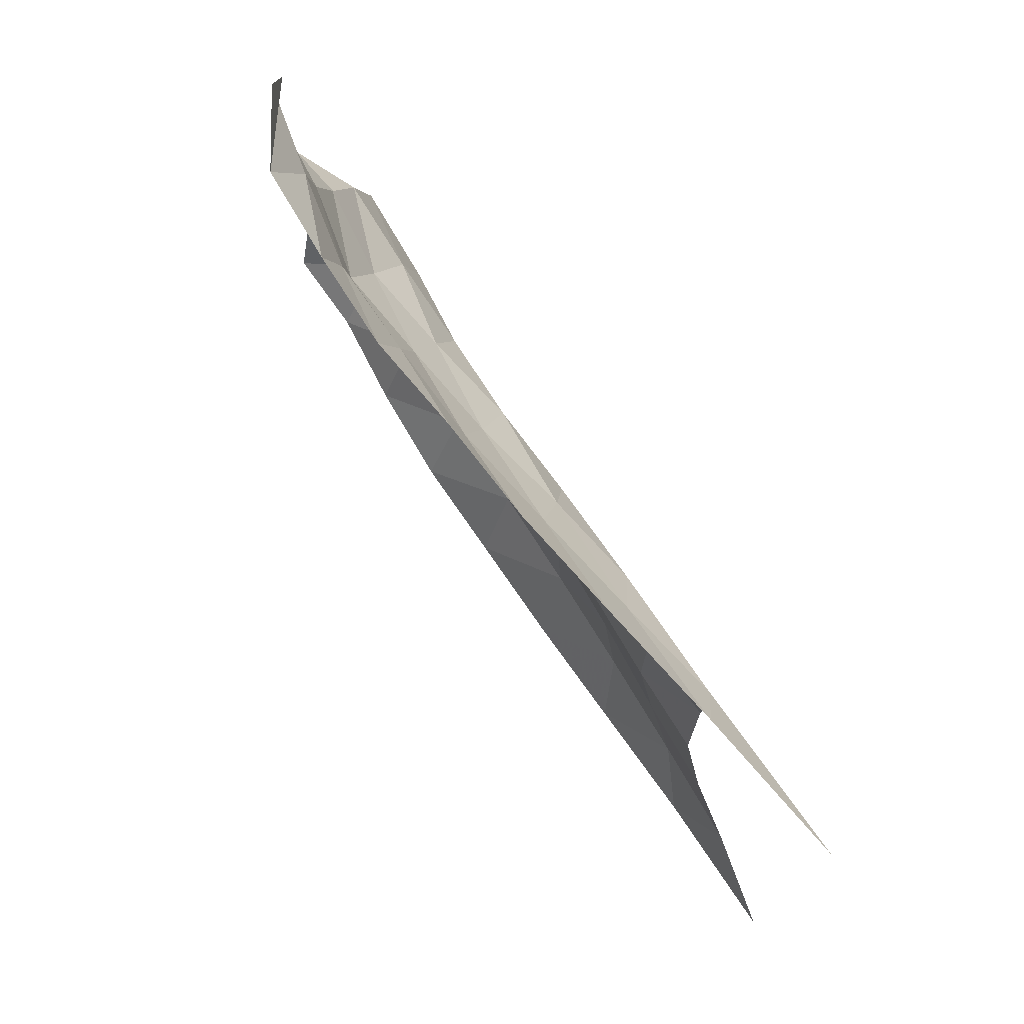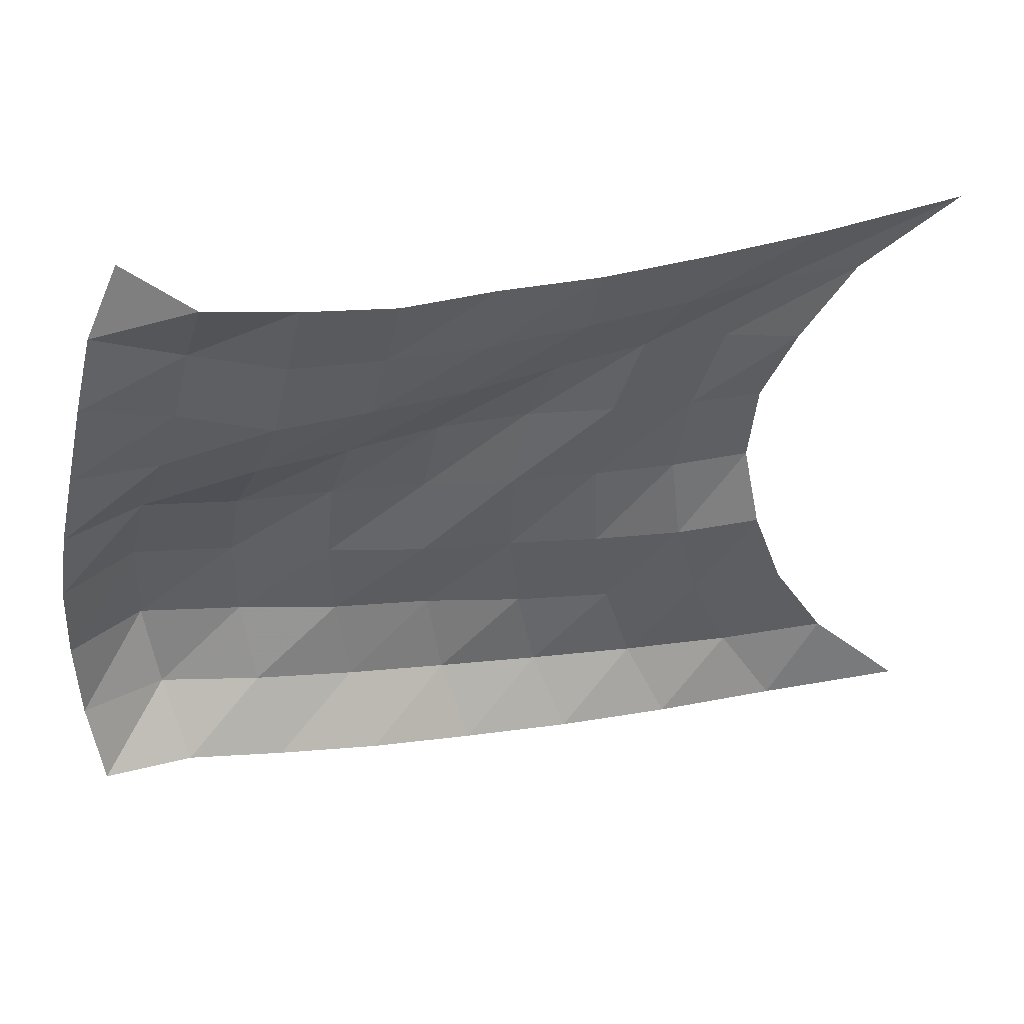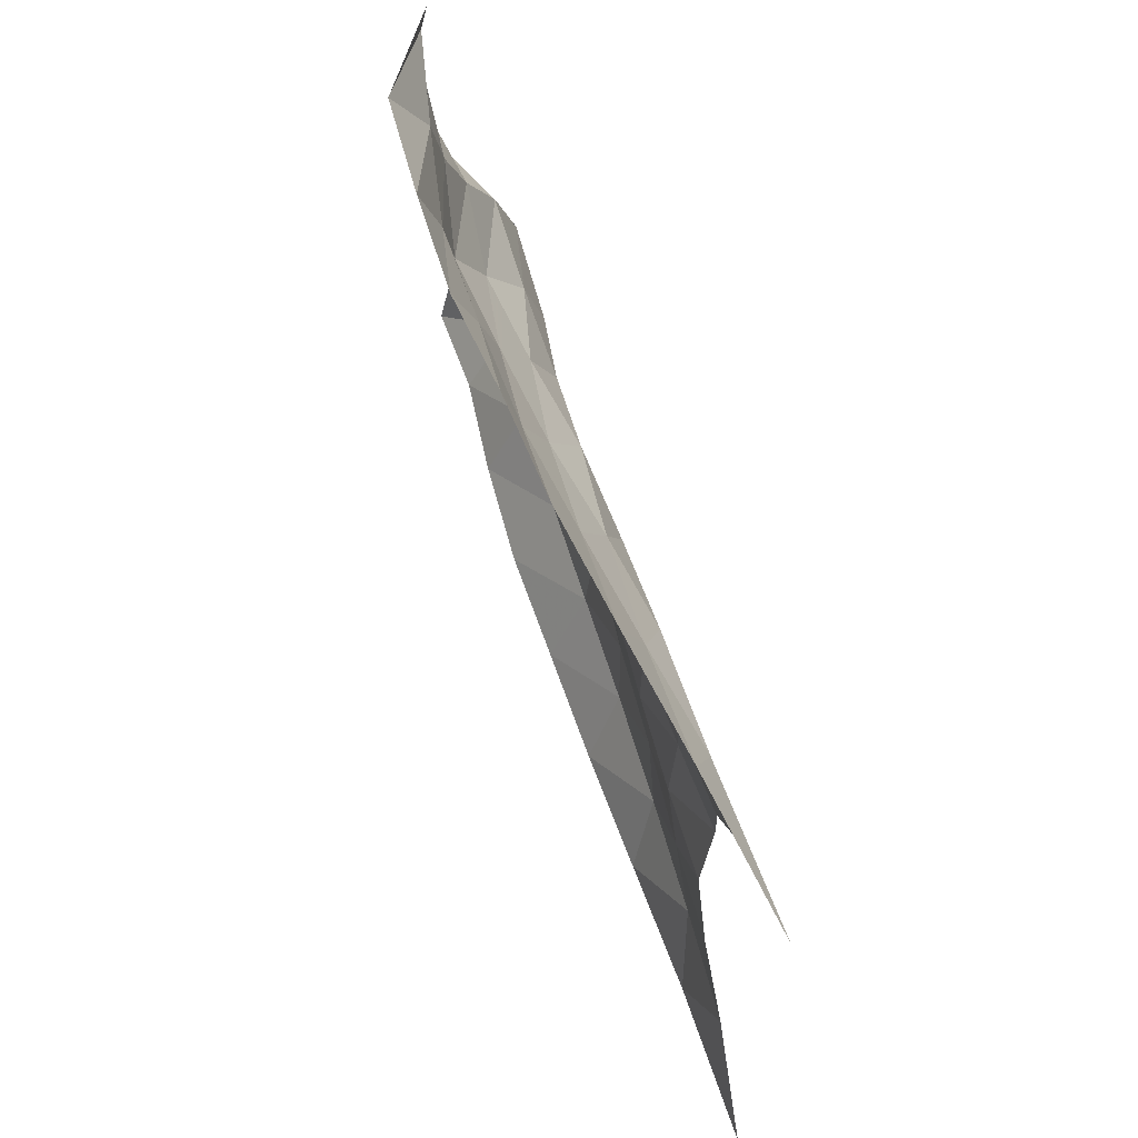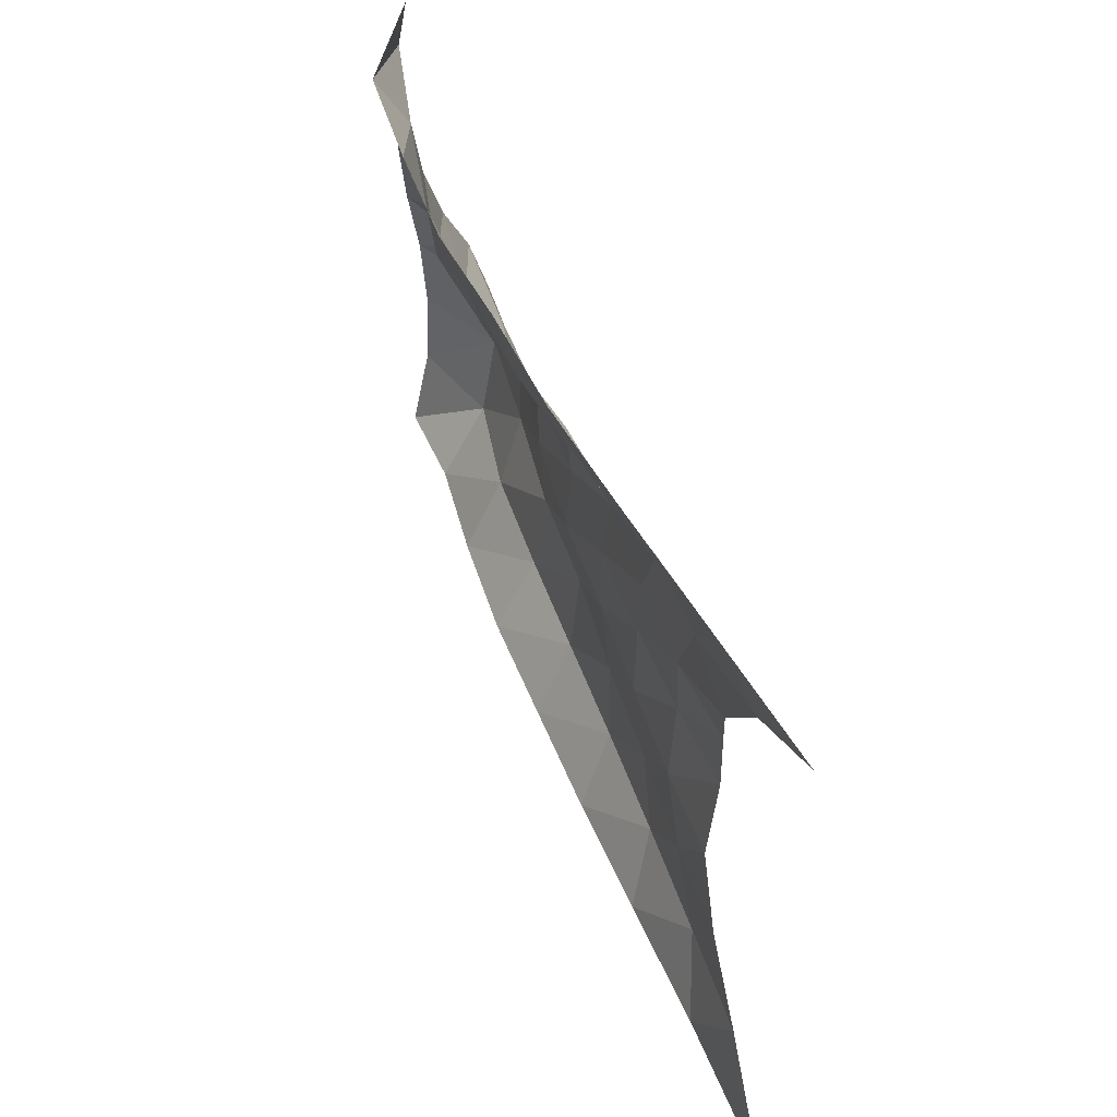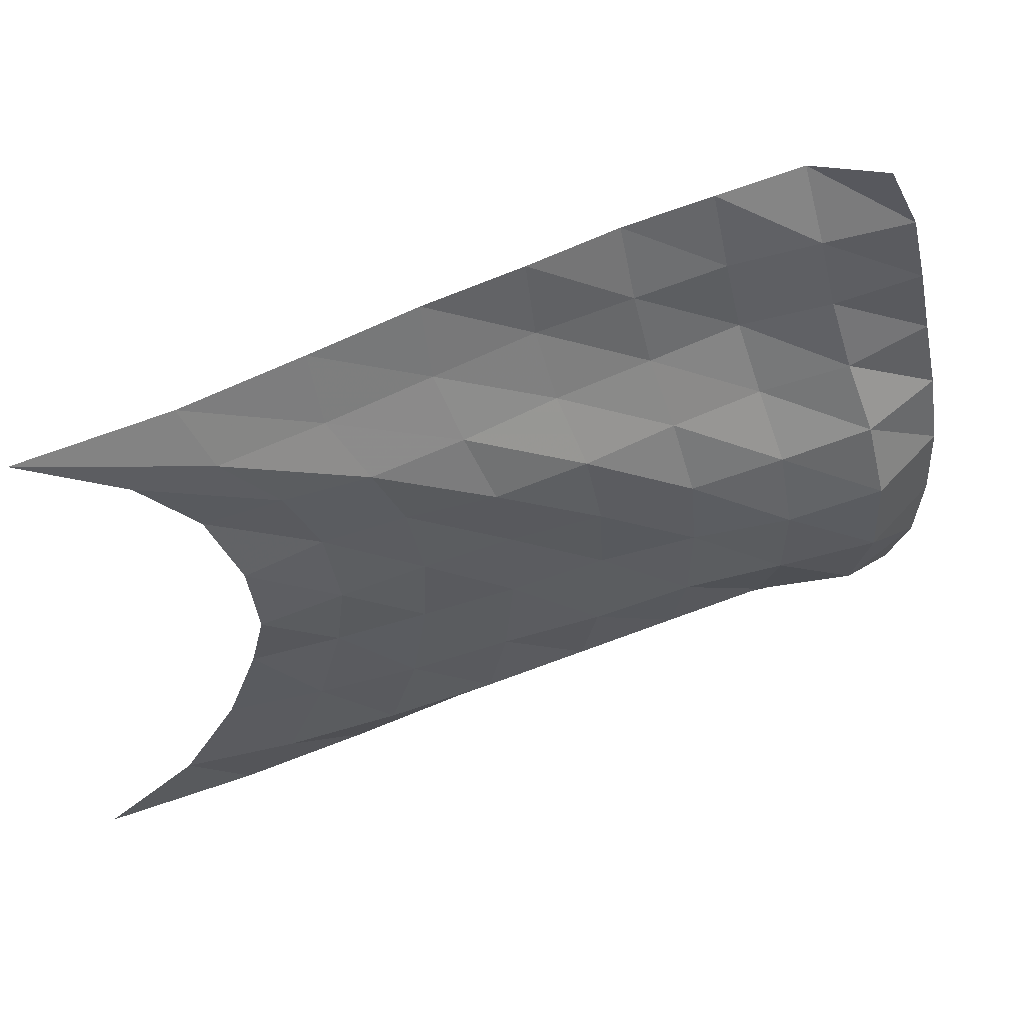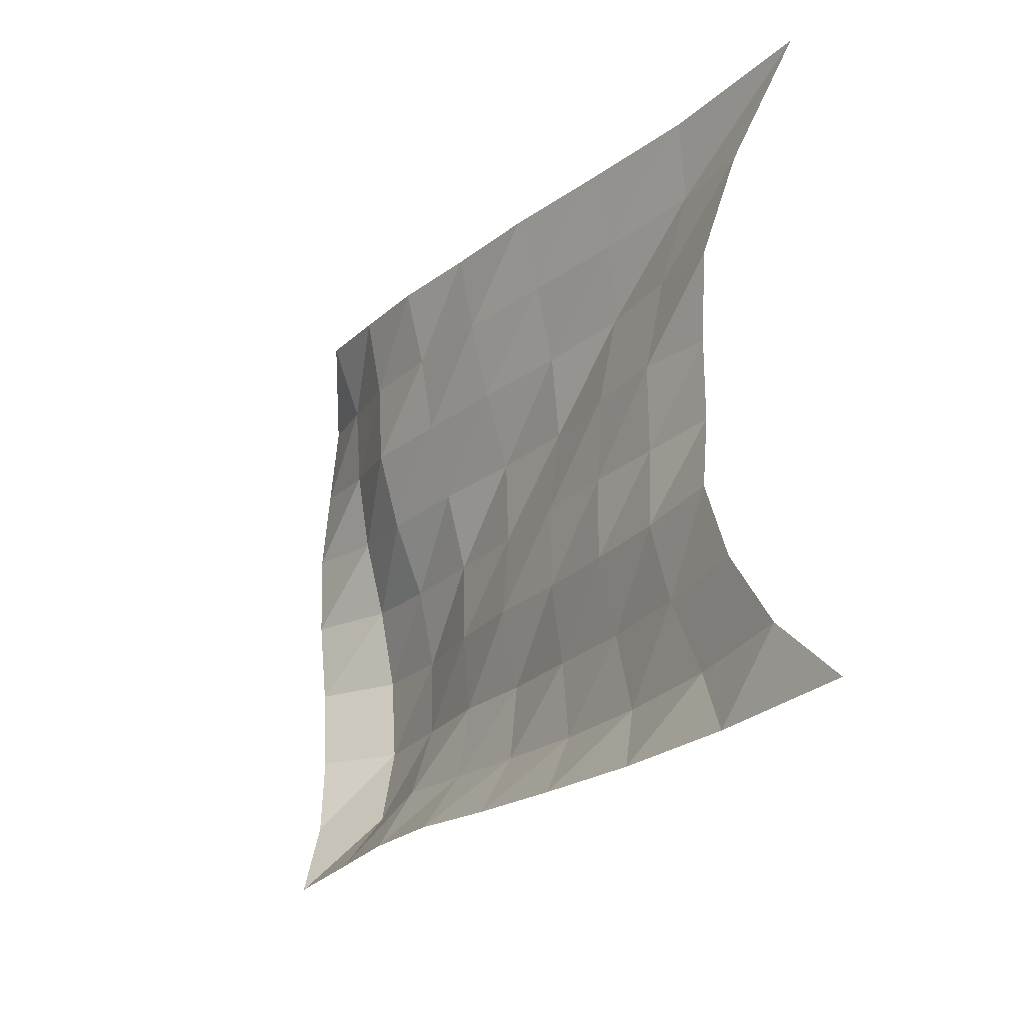
<metadata>
{"format":"obj","ext":"obj","renderer":"f3d","projection":"perspective","resolution":1024,"background":"white","views":[{"elev":75.0,"azim":160.0,"up":"+Z"},{"elev":41.1,"azim":86.9,"up":"+Z"},{"elev":65.0,"azim":175.2,"up":"+Z"},{"elev":51.0,"azim":172.1,"up":"+Z"},{"elev":54.7,"azim":-92.9,"up":"+Z"},{"elev":-30.6,"azim":162.1,"up":"+Z"}]}
</metadata>
<code>
v -1 0 -1
v -0.9647 -0.2849 -0.7163
v -0.923 -0.4494 -0.4411
v -0.9026 -0.5433 -0.1736
v -0.9411 -0.5913 0.08129
v -0.9317 -0.5658 0.3323
v -0.906 -0.4672 0.5683
v -0.9426 -0.3 0.7957
v -1 0 1
v -0.8803 -0.4579 -0.9533
v -0.904 -0.6218 -0.7085
v -0.871 -0.7383 -0.438
v -0.8448 -0.809 -0.1639
v -0.8647 -0.8364 0.1071
v -0.8481 -0.7947 0.37
v -0.8681 -0.6967 0.6139
v -0.8853 -0.5331 0.8115
v -0.8329 -0.4389 1.002
v -0.7657 -0.8388 -0.9058
v -0.834 -0.9593 -0.6731
v -0.8216 -1.038 -0.4048
v -0.7907 -1.082 -0.1309
v -0.7954 -1.088 0.141
v -0.7924 -1.042 0.399
v -0.8113 -0.9516 0.6301
v -0.757 -0.8319 0.8202
v -0.6838 -0.794 1.032
v -0.6604 -1.185 -0.8491
v -0.7602 -1.282 -0.6248
v -0.7627 -1.335 -0.3582
v -0.7392 -1.36 -0.08864
v -0.7326 -1.352 0.1758
v -0.7514 -1.309 0.4247
v -0.6996 -1.22 0.641
v -0.625 -1.138 0.8434
v -0.5522 -1.111 1.064
v -0.5678 -1.51 -0.7887
v -0.6831 -1.591 -0.568
v -0.7166 -1.633 -0.3061
v -0.6749 -1.641 -0.04441
v -0.6874 -1.629 0.2122
v -0.6651 -1.581 0.4546
v -0.5729 -1.495 0.6563
v -0.5011 -1.435 0.8701
v -0.4519 -1.408 1.1
v -0.4792 -1.817 -0.7256
v -0.609 -1.889 -0.5117
v -0.6508 -1.924 -0.2551
v -0.6345 -1.932 0.001479
v -0.6255 -1.912 0.2508
v -0.5498 -1.849 0.4718
v -0.4651 -1.775 0.6788
v -0.414 -1.723 0.902
v -0.347 -1.68 1.128
v -0.419 -2.119 -0.6764
v -0.5403 -2.183 -0.4516
v -0.614 -2.226 -0.2076
v -0.6135 -2.23 0.04596
v -0.555 -2.191 0.2847
v -0.4477 -2.116 0.4894
v -0.3647 -2.045 0.7048
v -0.3391 -1.994 0.9399
v -0.2817 -1.947 1.173
v -0.379 -2.407 -0.6399
v -0.5213 -2.485 -0.4252
v -0.5691 -2.528 -0.1649
v -0.5534 -2.52 0.09712
v -0.4924 -2.464 0.3367
v -0.413 -2.384 0.5523
v -0.3573 -2.317 0.7749
v -0.327 -2.263 1.008
v -0.2278 -2.206 1.225
v -0.3064 -2.666 -0.6331
v -0.3634 -2.713 -0.3907
v -0.3741 -2.725 -0.1389
v -0.359 -2.716 0.1112
v -0.327 -2.679 0.355
v -0.3072 -2.629 0.5953
v -0.3146 -2.578 0.8354
v -0.322 -2.523 1.076
v -0.3424 -2.424 1.302
f 1 10 2
f 2 10 11
f 2 11 3
f 3 11 12
f 3 12 4
f 4 12 13
f 4 13 5
f 5 13 14
f 5 14 6
f 6 14 15
f 6 15 7
f 7 15 16
f 7 16 8
f 8 16 17
f 8 17 9
f 9 17 18
f 10 19 11
f 11 19 20
f 11 20 12
f 12 20 21
f 12 21 13
f 13 21 22
f 13 22 14
f 14 22 23
f 14 23 15
f 15 23 24
f 15 24 16
f 16 24 25
f 16 25 17
f 17 25 26
f 17 26 18
f 18 26 27
f 19 28 20
f 20 28 29
f 20 29 21
f 21 29 30
f 21 30 22
f 22 30 31
f 22 31 23
f 23 31 32
f 23 32 24
f 24 32 33
f 24 33 25
f 25 33 34
f 25 34 26
f 26 34 35
f 26 35 27
f 27 35 36
f 28 37 29
f 29 37 38
f 29 38 30
f 30 38 39
f 30 39 31
f 31 39 40
f 31 40 32
f 32 40 41
f 32 41 33
f 33 41 42
f 33 42 34
f 34 42 43
f 34 43 35
f 35 43 44
f 35 44 36
f 36 44 45
f 37 46 38
f 38 46 47
f 38 47 39
f 39 47 48
f 39 48 40
f 40 48 49
f 40 49 41
f 41 49 50
f 41 50 42
f 42 50 51
f 42 51 43
f 43 51 52
f 43 52 44
f 44 52 53
f 44 53 45
f 45 53 54
f 46 55 47
f 47 55 56
f 47 56 48
f 48 56 57
f 48 57 49
f 49 57 58
f 49 58 50
f 50 58 59
f 50 59 51
f 51 59 60
f 51 60 52
f 52 60 61
f 52 61 53
f 53 61 62
f 53 62 54
f 54 62 63
f 55 64 56
f 56 64 65
f 56 65 57
f 57 65 66
f 57 66 58
f 58 66 67
f 58 67 59
f 59 67 68
f 59 68 60
f 60 68 69
f 60 69 61
f 61 69 70
f 61 70 62
f 62 70 71
f 62 71 63
f 63 71 72
f 64 73 65
f 65 73 74
f 65 74 66
f 66 74 75
f 66 75 67
f 67 75 76
f 67 76 68
f 68 76 77
f 68 77 69
f 69 77 78
f 69 78 70
f 70 78 79
f 70 79 71
f 71 79 80
f 71 80 72
f 72 80 81

</code>
